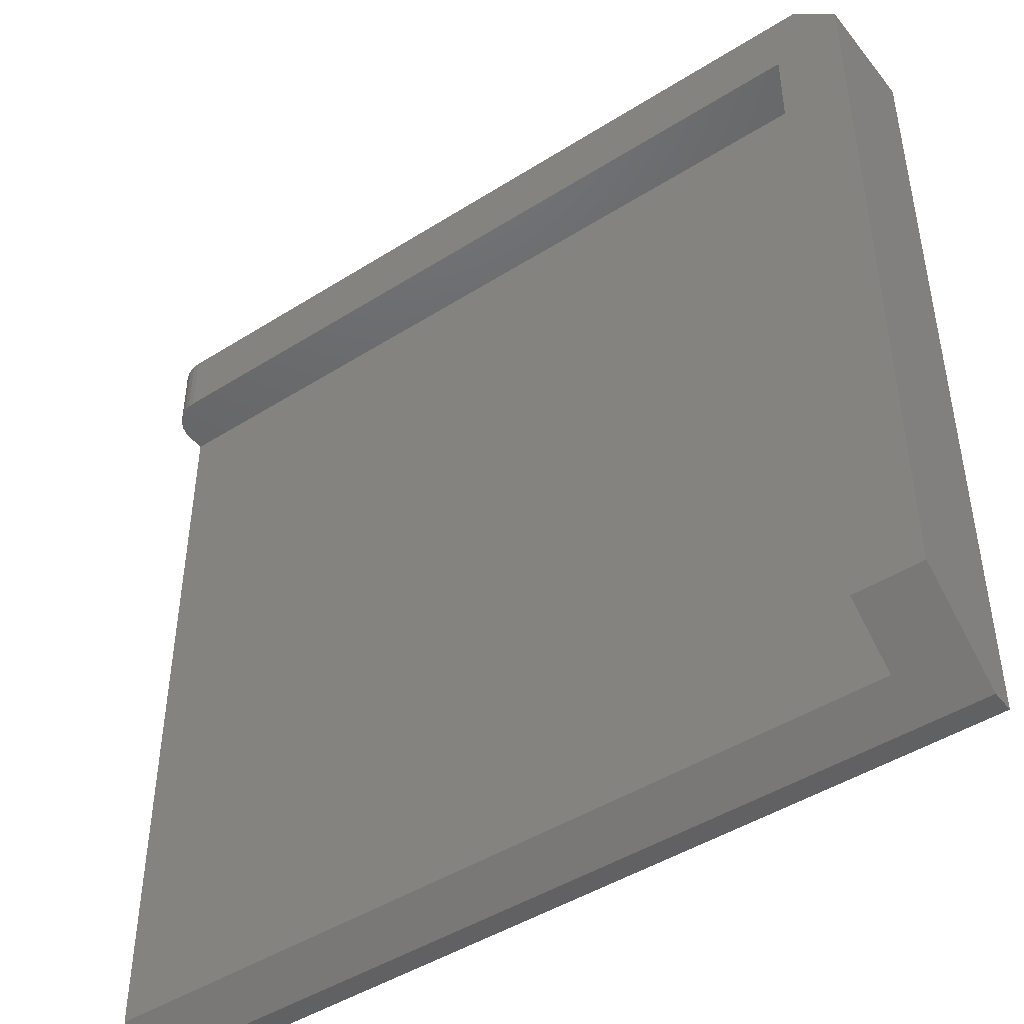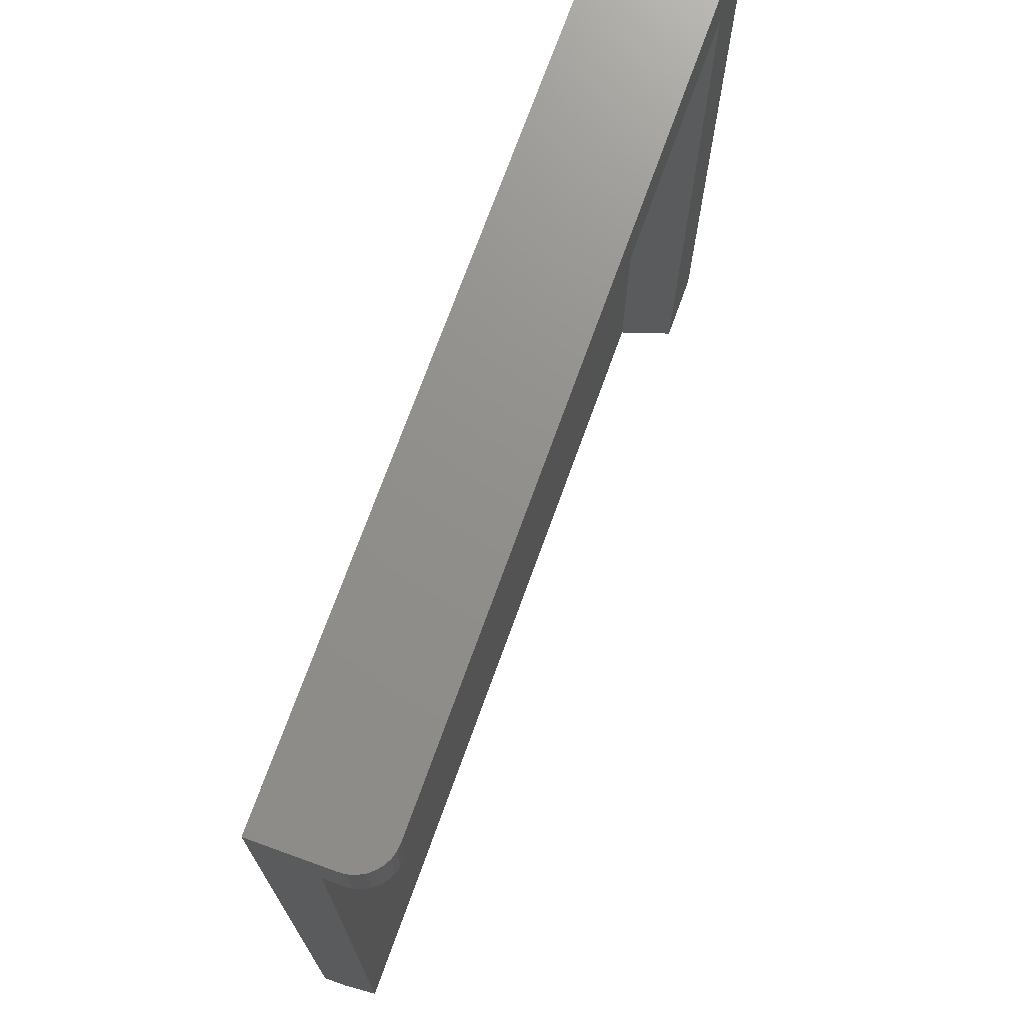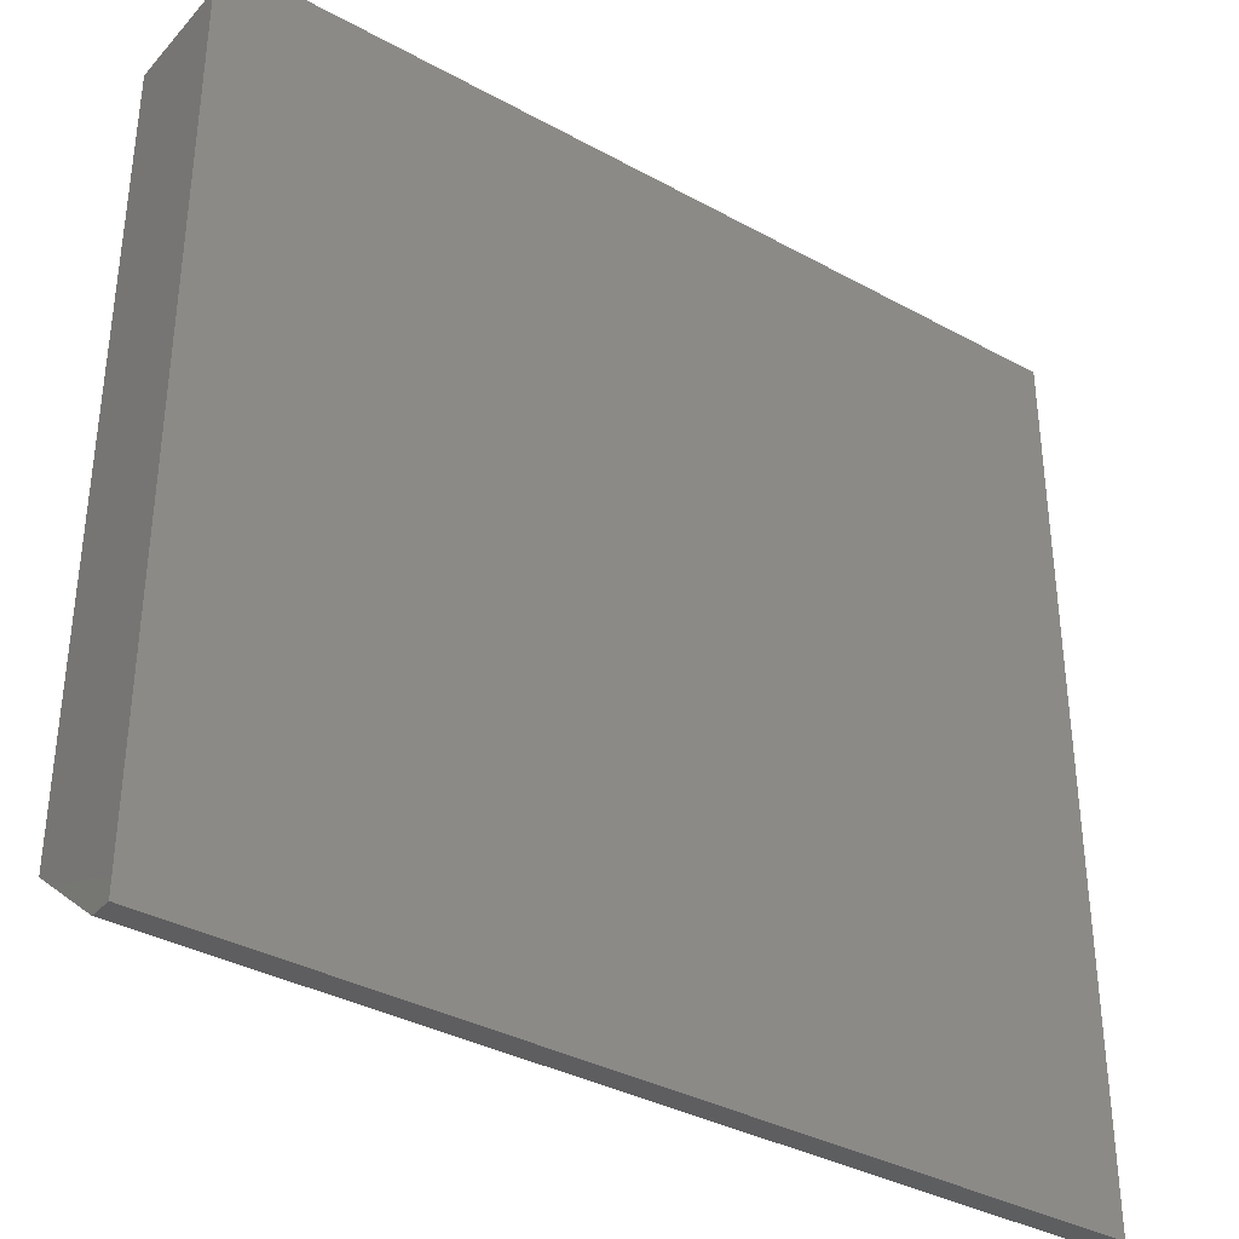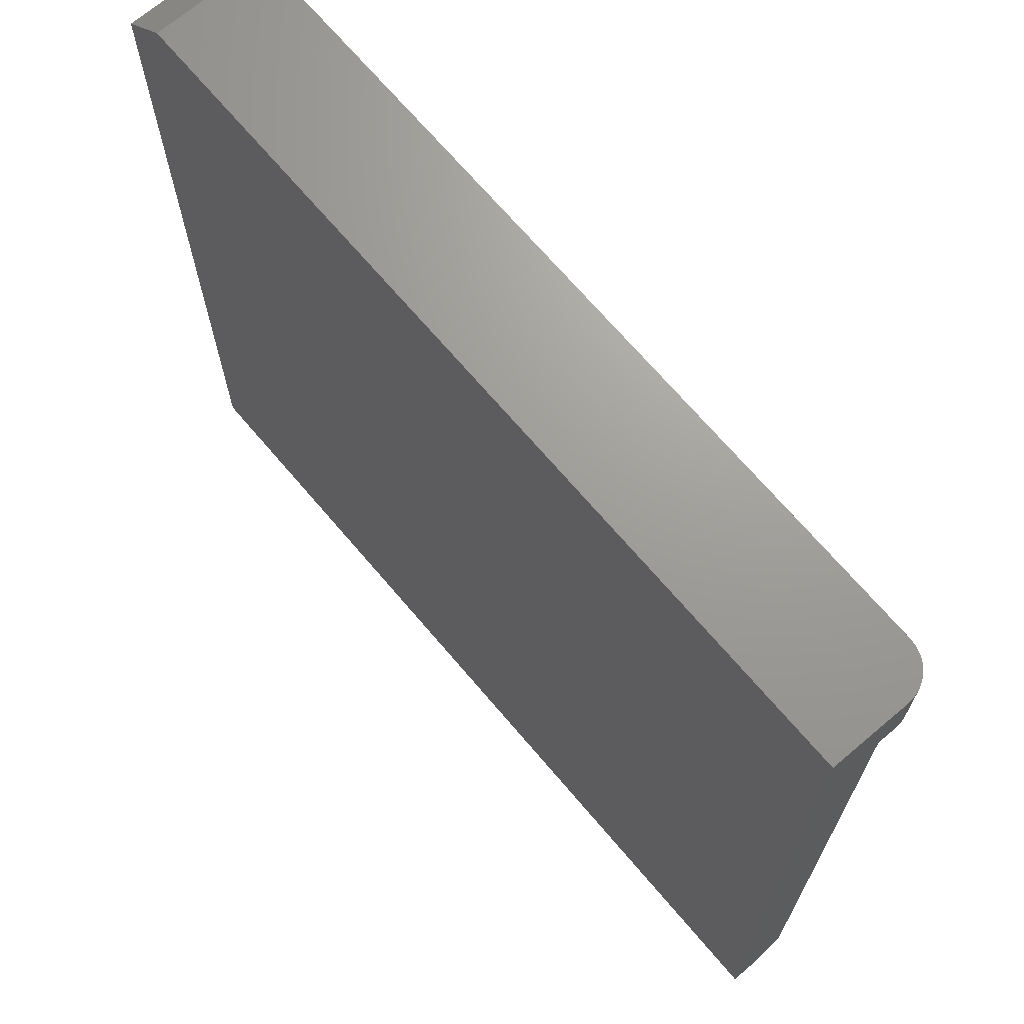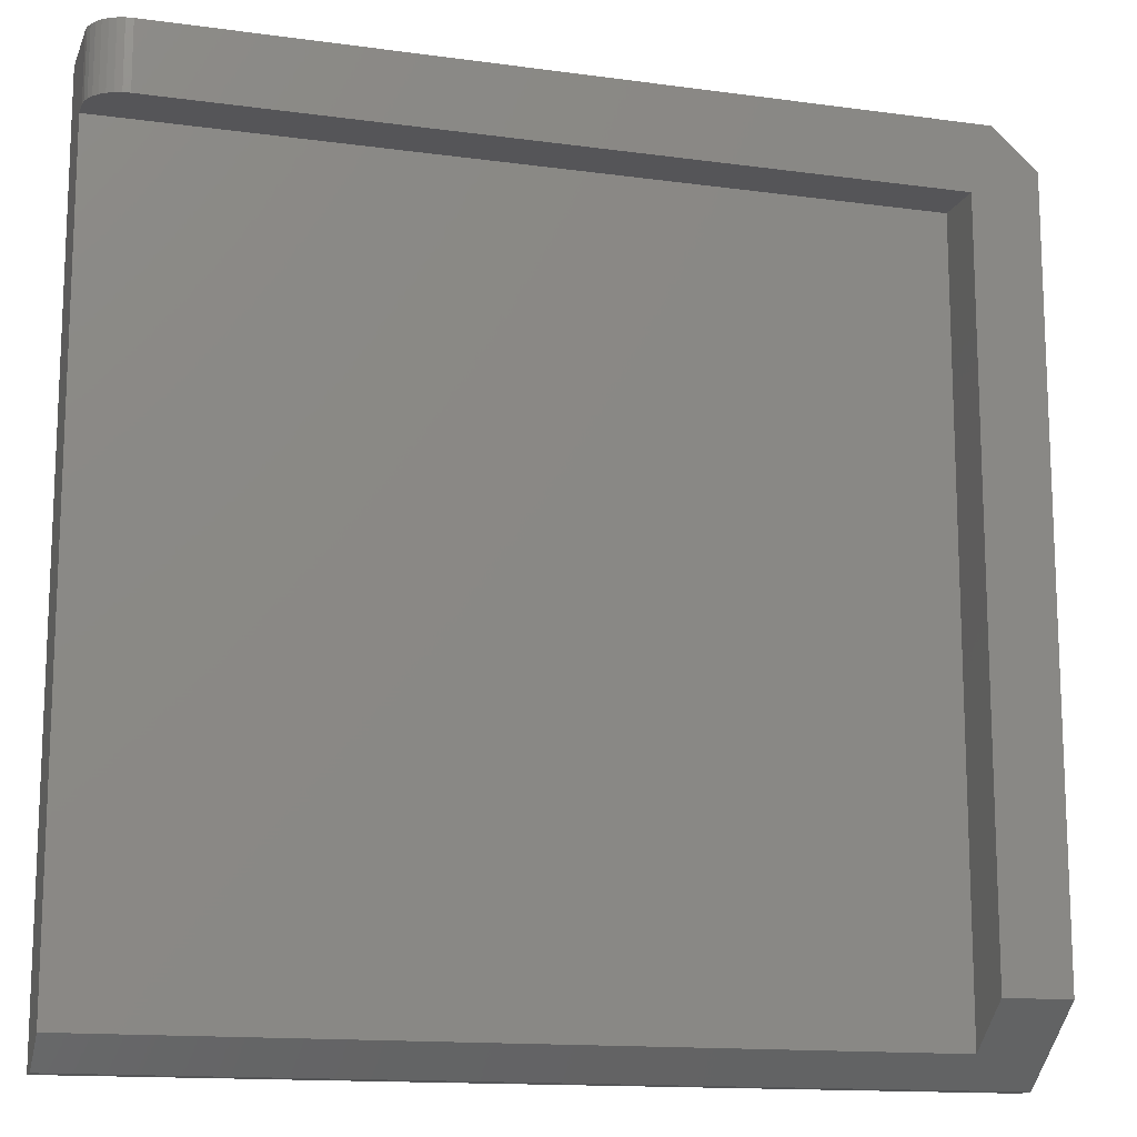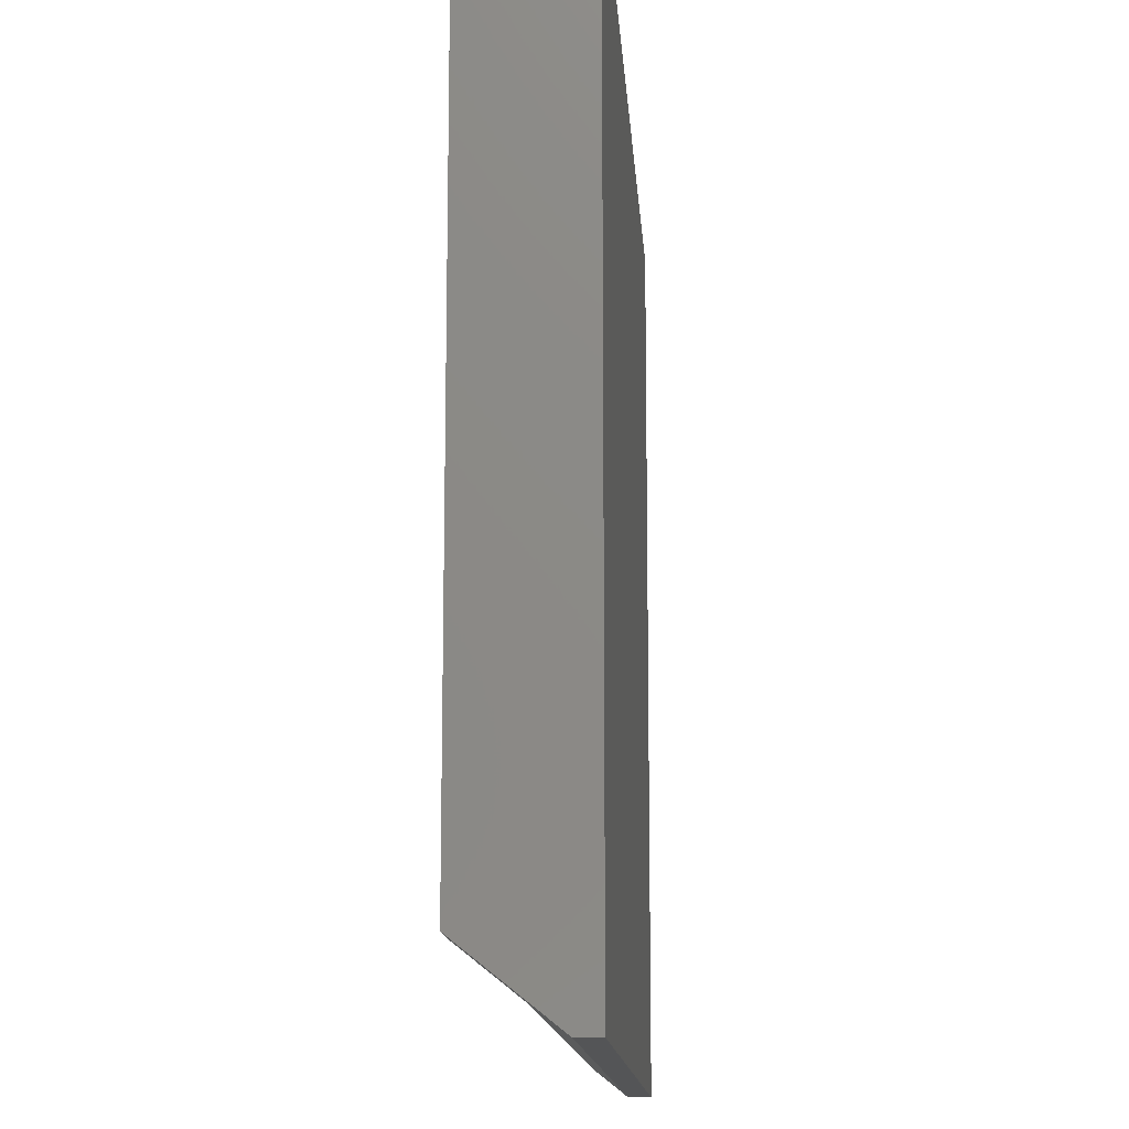
<metadata>
{"format":"stl","ext":"stl","renderer":"f3d","projection":"perspective","resolution":1024,"background":"white","views":[{"elev":-45.8,"azim":36.0,"up":"+Y"},{"elev":72.6,"azim":-70.1,"up":"+Y"},{"elev":-35.9,"azim":144.2,"up":"+Y"},{"elev":69.2,"azim":-130.3,"up":"+Y"},{"elev":-14.1,"azim":-16.8,"up":"+Y"},{"elev":-13.6,"azim":93.8,"up":"+Y"}]}
</metadata>
<code>
# stl→obj: 34 verts, 64 faces
v 0.6328 -0.7 0.1016
v 0.6328 -0.625 0.1953
v 0.6328 0.6328 0.1016
v 0.6328 0.6328 0.1953
v -0.75 0.6328 0.1328
v -0.7452 0.6328 0.1567
v -0.7488 0.6328 0.145
v -0.75 0.6328 0.1016
v -0.6875 0.6328 0.1953
v -0.6997 0.6328 0.1941
v -0.7114 0.6328 0.1906
v -0.7222 0.6328 0.1848
v -0.7317 0.6328 0.177
v -0.7395 0.6328 0.1675
v -0.75 -0.7 0.1016
v -0.75 0.75 0.1328
v -0.75 0.75 0
v -0.75 -0.75 0
v -0.75 -0.75 0.03906
v 0.75 -0.75 0.03906
v 0.75 -0.625 0.1953
v -0.7488 0.75 0.145
v -0.7452 0.75 0.1567
v -0.7395 0.75 0.1675
v -0.7317 0.75 0.177
v -0.7222 0.75 0.1848
v -0.7114 0.75 0.1906
v -0.6997 0.75 0.1941
v -0.6875 0.75 0.1953
v 0.6719 0.75 0.1953
v 0.75 0.6797 0.1953
v 0.6719 0.75 0
v 0.75 0.6797 0
v 0.75 -0.75 0
f 1 2 3
f 3 2 4
f 5 6 7
f 8 3 4
f 8 4 9
f 8 9 10
f 8 10 11
f 8 11 12
f 8 12 13
f 8 13 14
f 8 14 6
f 8 6 5
f 15 1 8
f 8 1 3
f 5 16 8
f 8 16 17
f 8 17 15
f 15 17 18
f 15 18 19
f 19 20 15
f 15 20 1
f 20 21 1
f 1 21 2
f 16 5 22
f 22 5 7
f 22 7 23
f 23 7 6
f 23 6 24
f 24 6 14
f 24 14 25
f 25 14 13
f 25 13 26
f 26 13 12
f 26 12 27
f 27 12 11
f 27 11 28
f 28 11 10
f 28 10 29
f 29 10 9
f 30 29 31
f 31 29 9
f 31 9 4
f 4 2 31
f 31 2 21
f 17 16 22
f 17 22 23
f 17 23 24
f 17 24 25
f 17 25 26
f 17 26 27
f 17 27 28
f 17 28 29
f 17 29 30
f 17 30 32
f 33 31 34
f 34 31 21
f 34 21 20
f 32 33 17
f 17 33 34
f 17 34 18
f 31 33 30
f 30 33 32
f 19 18 20
f 20 18 34

</code>
